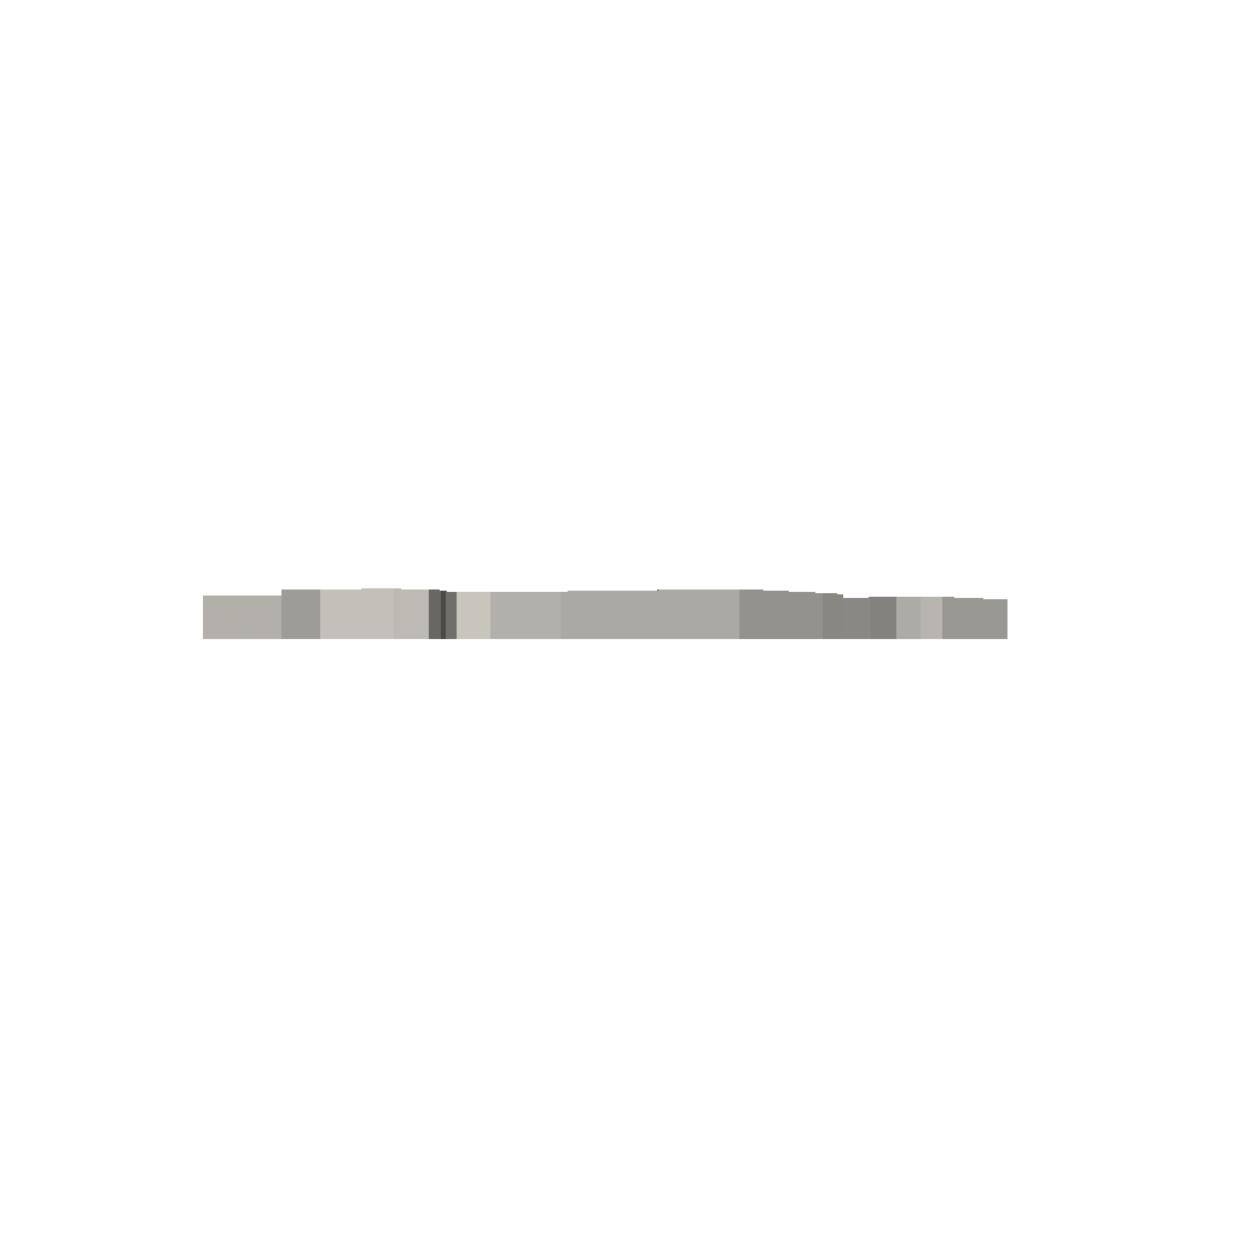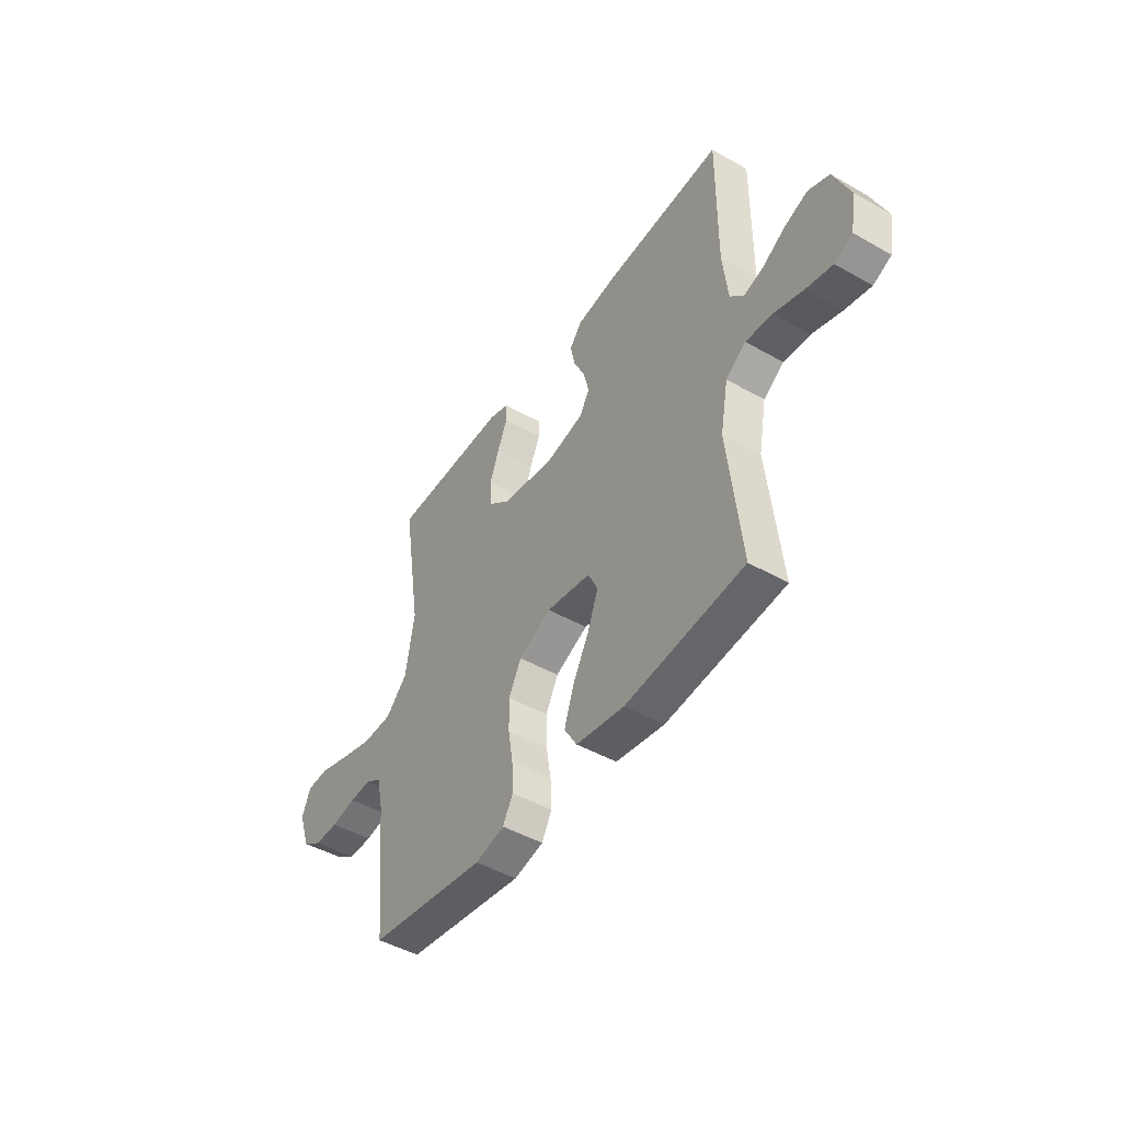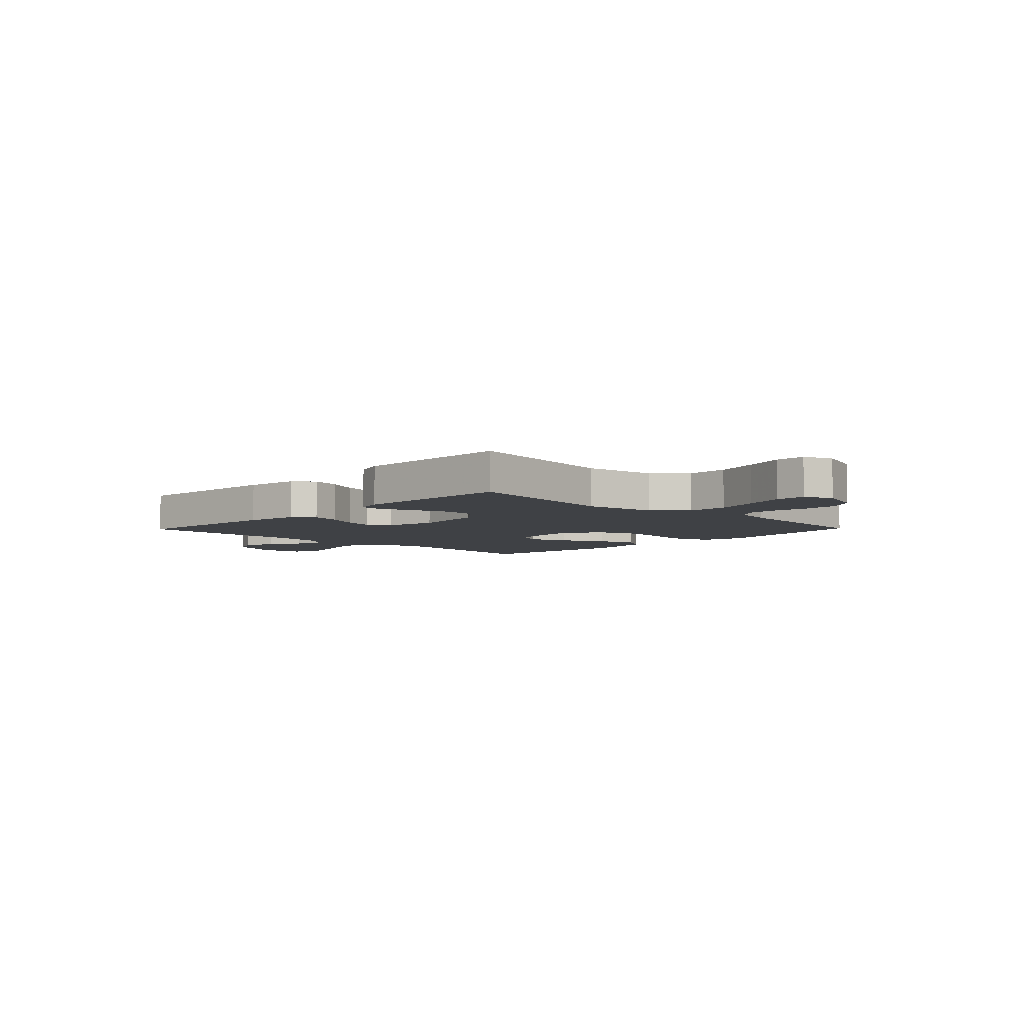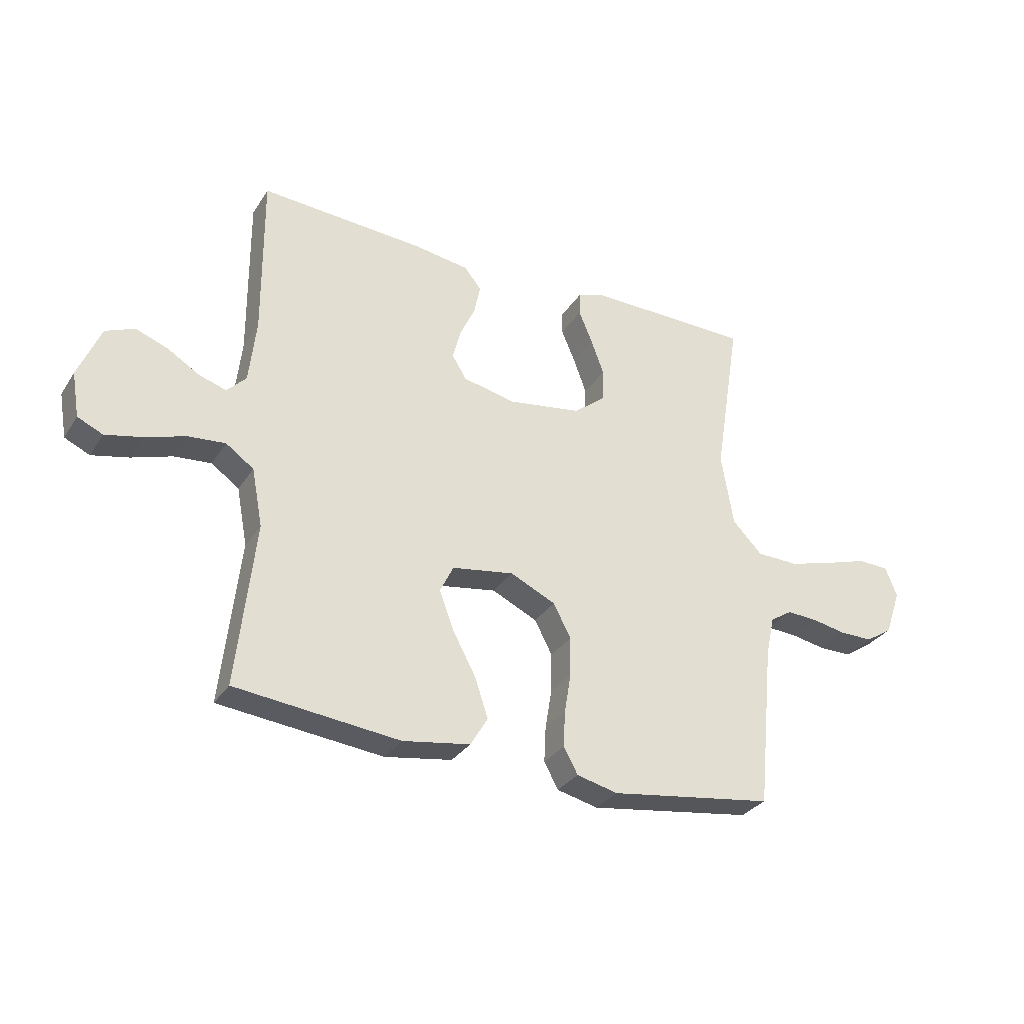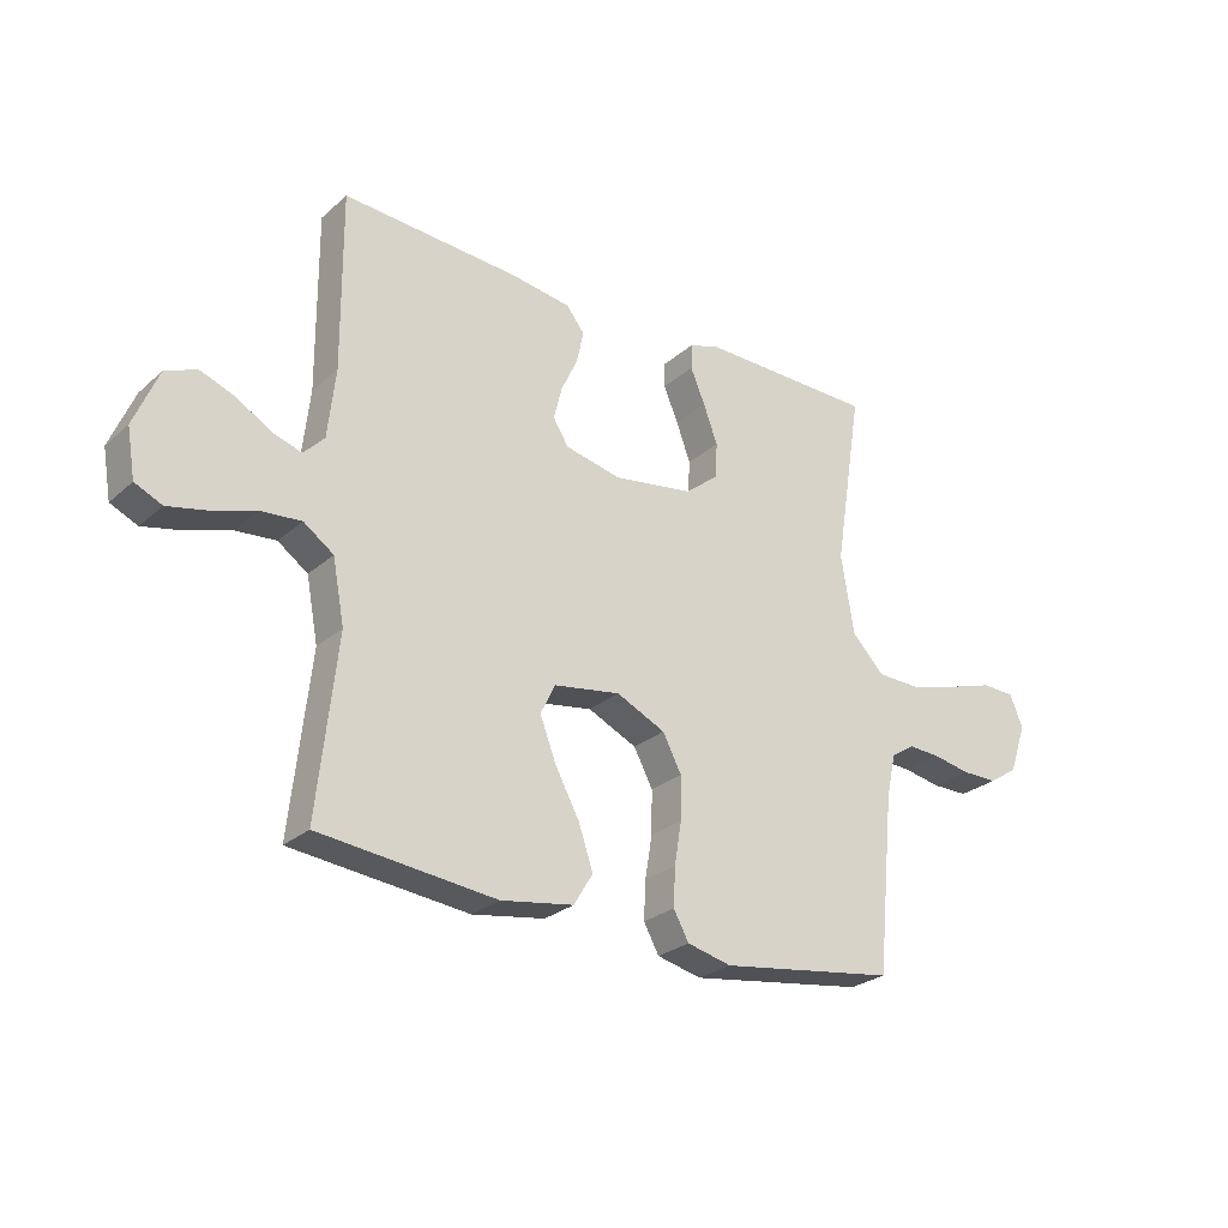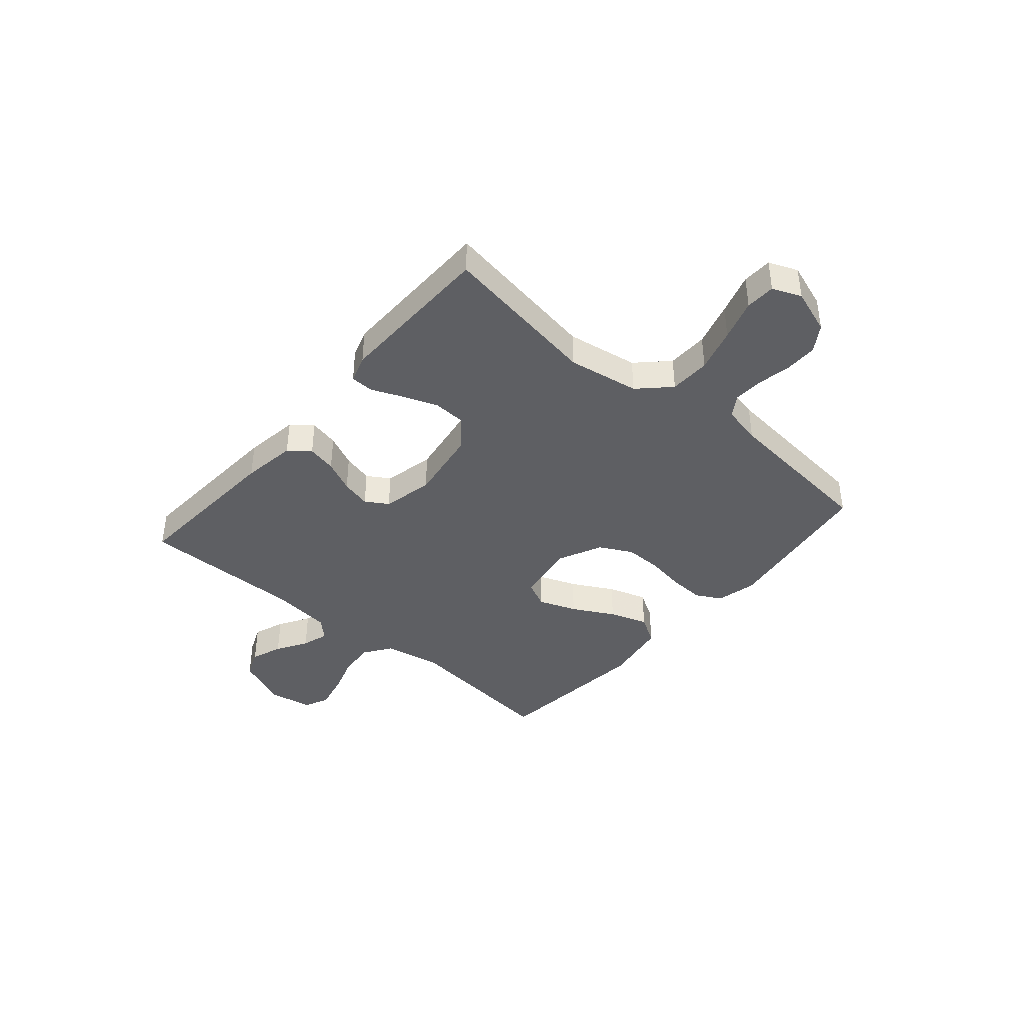
<metadata>
{"format":"obj","ext":"obj","renderer":"f3d","projection":"perspective","resolution":1024,"background":"white","views":[{"elev":-0.5,"azim":-58.2,"up":"+Y"},{"elev":-46.4,"azim":-123.0,"up":"+Z"},{"elev":-5.6,"azim":45.8,"up":"+Y"},{"elev":-31.0,"azim":-27.3,"up":"+Z"},{"elev":-26.4,"azim":-36.8,"up":"+Z"},{"elev":-40.5,"azim":49.4,"up":"+Y"}]}
</metadata>
<code>
v -0.5 0.07 -0.5
v -0.467 0.07 -0.2
v -0.487 0.07 -0.094
v -0.538 0.07 -0.058
v -0.606 0.07 -0.064
v -0.68 0.07 -0.088
v -0.747 0.07 -0.103
v -0.793 0.07 -0.082
v -0.807 0.07 0
v -0.766 0.07 0.098
v -0.713 0.07 0.12
v -0.654 0.07 0.098
v -0.596 0.07 0.063
v -0.546 0.07 0.047
v -0.511 0.07 0.083
v -0.498 0.07 0.2
v -0.5 0.07 0.5
v -0.2 0.07 0.481
v -0.098 0.07 0.466
v -0.067 0.07 0.427
v -0.079 0.07 0.372
v -0.107 0.07 0.312
v -0.121 0.07 0.256
v -0.095 0.07 0.214
v 0 0.07 0.193
v 0.136 0.07 0.214
v 0.193 0.07 0.26
v 0.196 0.07 0.32
v 0.172 0.07 0.385
v 0.147 0.07 0.444
v 0.148 0.07 0.487
v 0.2 0.07 0.504
v 0.5 0.07 0.5
v 0.452 0.07 0.2
v 0.474 0.07 0.066
v 0.529 0.07 0.01
v 0.606 0.07 0.008
v 0.689 0.07 0.032
v 0.766 0.07 0.056
v 0.822 0.07 0.054
v 0.844 0.07 0
v 0.815 0.07 -0.084
v 0.766 0.07 -0.116
v 0.705 0.07 -0.116
v 0.642 0.07 -0.104
v 0.586 0.07 -0.101
v 0.546 0.07 -0.127
v 0.53 0.07 -0.2
v 0.5 0.07 -0.5
v 0.2 0.07 -0.544
v 0.125 0.07 -0.526
v 0.099 0.07 -0.479
v 0.102 0.07 -0.414
v 0.114 0.07 -0.341
v 0.115 0.07 -0.269
v 0.083 0.07 -0.208
v 0 0.07 -0.169
v -0.113 0.07 -0.187
v -0.138 0.07 -0.238
v -0.111 0.07 -0.309
v -0.069 0.07 -0.387
v -0.045 0.07 -0.459
v -0.077 0.07 -0.512
v -0.2 0.07 -0.532
v -0.5 0 -0.5
v -0.467 0 -0.2
v -0.487 0 -0.094
v -0.538 0 -0.058
v -0.606 0 -0.064
v -0.68 0 -0.088
v -0.747 0 -0.103
v -0.793 0 -0.082
v -0.807 0 0
v -0.766 0 0.098
v -0.713 0 0.12
v -0.654 0 0.098
v -0.596 0 0.063
v -0.546 0 0.047
v -0.511 0 0.083
v -0.498 0 0.2
v -0.5 0 0.5
v -0.2 0 0.481
v -0.098 0 0.466
v -0.067 0 0.427
v -0.079 0 0.372
v -0.107 0 0.312
v -0.121 0 0.256
v -0.095 0 0.214
v 0 0 0.193
v 0.136 0 0.214
v 0.193 0 0.26
v 0.196 0 0.32
v 0.172 0 0.385
v 0.147 0 0.444
v 0.148 0 0.487
v 0.2 0 0.504
v 0.5 0 0.5
v 0.452 0 0.2
v 0.474 0 0.066
v 0.529 0 0.01
v 0.606 0 0.008
v 0.689 0 0.032
v 0.766 0 0.056
v 0.822 0 0.054
v 0.844 0 0
v 0.815 0 -0.084
v 0.766 0 -0.116
v 0.705 0 -0.116
v 0.642 0 -0.104
v 0.586 0 -0.101
v 0.546 0 -0.127
v 0.53 0 -0.2
v 0.5 0 -0.5
v 0.2 0 -0.544
v 0.125 0 -0.526
v 0.099 0 -0.479
v 0.102 0 -0.414
v 0.114 0 -0.341
v 0.115 0 -0.269
v 0.083 0 -0.208
v 0 0 -0.169
v -0.113 0 -0.187
v -0.138 0 -0.238
v -0.111 0 -0.309
v -0.069 0 -0.387
v -0.045 0 -0.459
v -0.077 0 -0.512
v -0.2 0 -0.532
f 63 64 1 2
f 60 61 62 63
f 59 60 63 2
f 58 59 2 3
f 57 58 3 4
f 51 52 53 54
f 51 54 55
f 48 49 50 51
f 47 48 51 55
f 46 47 55 56
f 42 43 44 45
f 42 45 46
f 41 42 46
f 38 39 40 41
f 37 38 41 46
f 36 37 46 56
f 31 32 33 34
f 29 30 31 34
f 28 29 34 35
f 27 28 35 36
f 19 20 21 22
f 19 22 23
f 16 17 18 19
f 15 16 19 23
f 14 15 23 24
f 10 11 12 13
f 10 13 14
f 9 10 14
f 8 9 14
f 5 6 7 8
f 5 8 14 24
f 27 36 56 57
f 26 27 57
f 25 26 57 4
f 4 5 24 25
f 66 65 128 127
f 127 126 125 124
f 66 127 124 123
f 67 66 123 122
f 68 67 122 121
f 118 117 116 115
f 119 118 115
f 115 114 113 112
f 119 115 112 111
f 120 119 111 110
f 109 108 107 106
f 110 109 106
f 110 106 105
f 105 104 103 102
f 110 105 102 101
f 120 110 101 100
f 98 97 96 95
f 98 95 94 93
f 99 98 93 92
f 100 99 92 91
f 86 85 84 83
f 87 86 83
f 83 82 81 80
f 87 83 80 79
f 88 87 79 78
f 77 76 75 74
f 78 77 74
f 78 74 73
f 78 73 72
f 72 71 70 69
f 88 78 72 69
f 121 120 100 91
f 121 91 90
f 68 121 90 89
f 89 88 69 68
f 1 65 66 2
f 2 66 67 3
f 3 67 68 4
f 4 68 69 5
f 5 69 70 6
f 6 70 71 7
f 7 71 72 8
f 8 72 73 9
f 9 73 74 10
f 10 74 75 11
f 11 75 76 12
f 12 76 77 13
f 13 77 78 14
f 14 78 79 15
f 15 79 80 16
f 16 80 81 17
f 17 81 82 18
f 18 82 83 19
f 19 83 84 20
f 20 84 85 21
f 21 85 86 22
f 22 86 87 23
f 23 87 88 24
f 24 88 89 25
f 25 89 90 26
f 26 90 91 27
f 27 91 92 28
f 28 92 93 29
f 29 93 94 30
f 30 94 95 31
f 31 95 96 32
f 32 96 97 33
f 33 97 98 34
f 34 98 99 35
f 35 99 100 36
f 36 100 101 37
f 37 101 102 38
f 38 102 103 39
f 39 103 104 40
f 40 104 105 41
f 41 105 106 42
f 42 106 107 43
f 43 107 108 44
f 44 108 109 45
f 45 109 110 46
f 46 110 111 47
f 47 111 112 48
f 48 112 113 49
f 49 113 114 50
f 50 114 115 51
f 51 115 116 52
f 52 116 117 53
f 53 117 118 54
f 54 118 119 55
f 55 119 120 56
f 56 120 121 57
f 57 121 122 58
f 58 122 123 59
f 59 123 124 60
f 60 124 125 61
f 61 125 126 62
f 62 126 127 63
f 63 127 128 64
f 64 128 65 1

</code>
